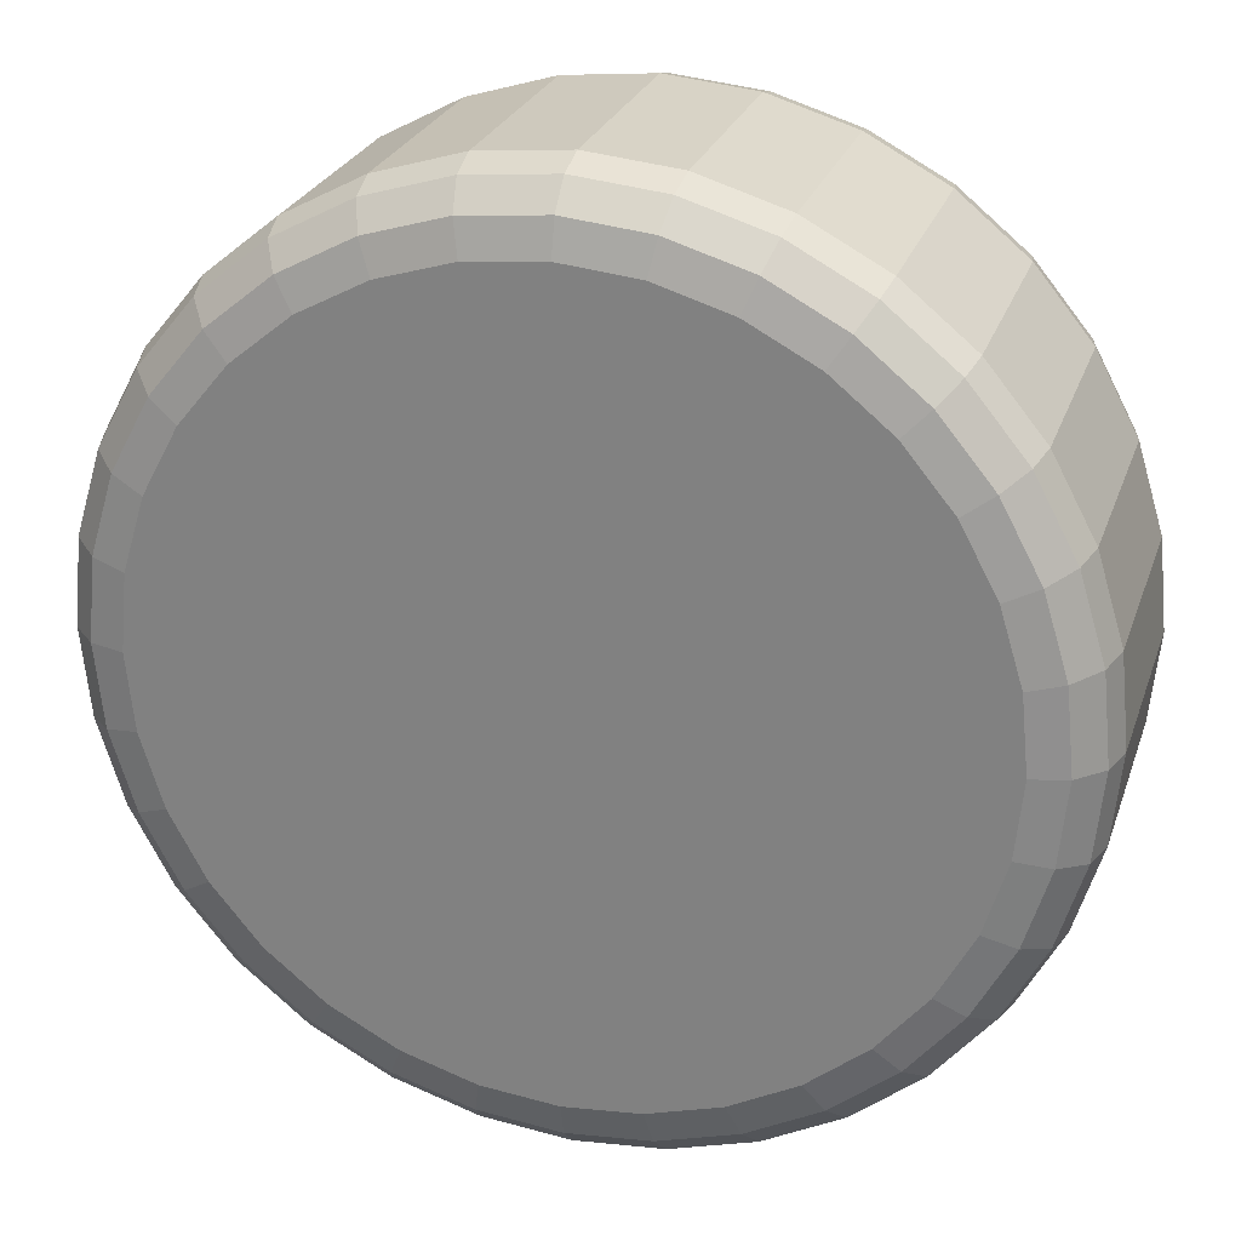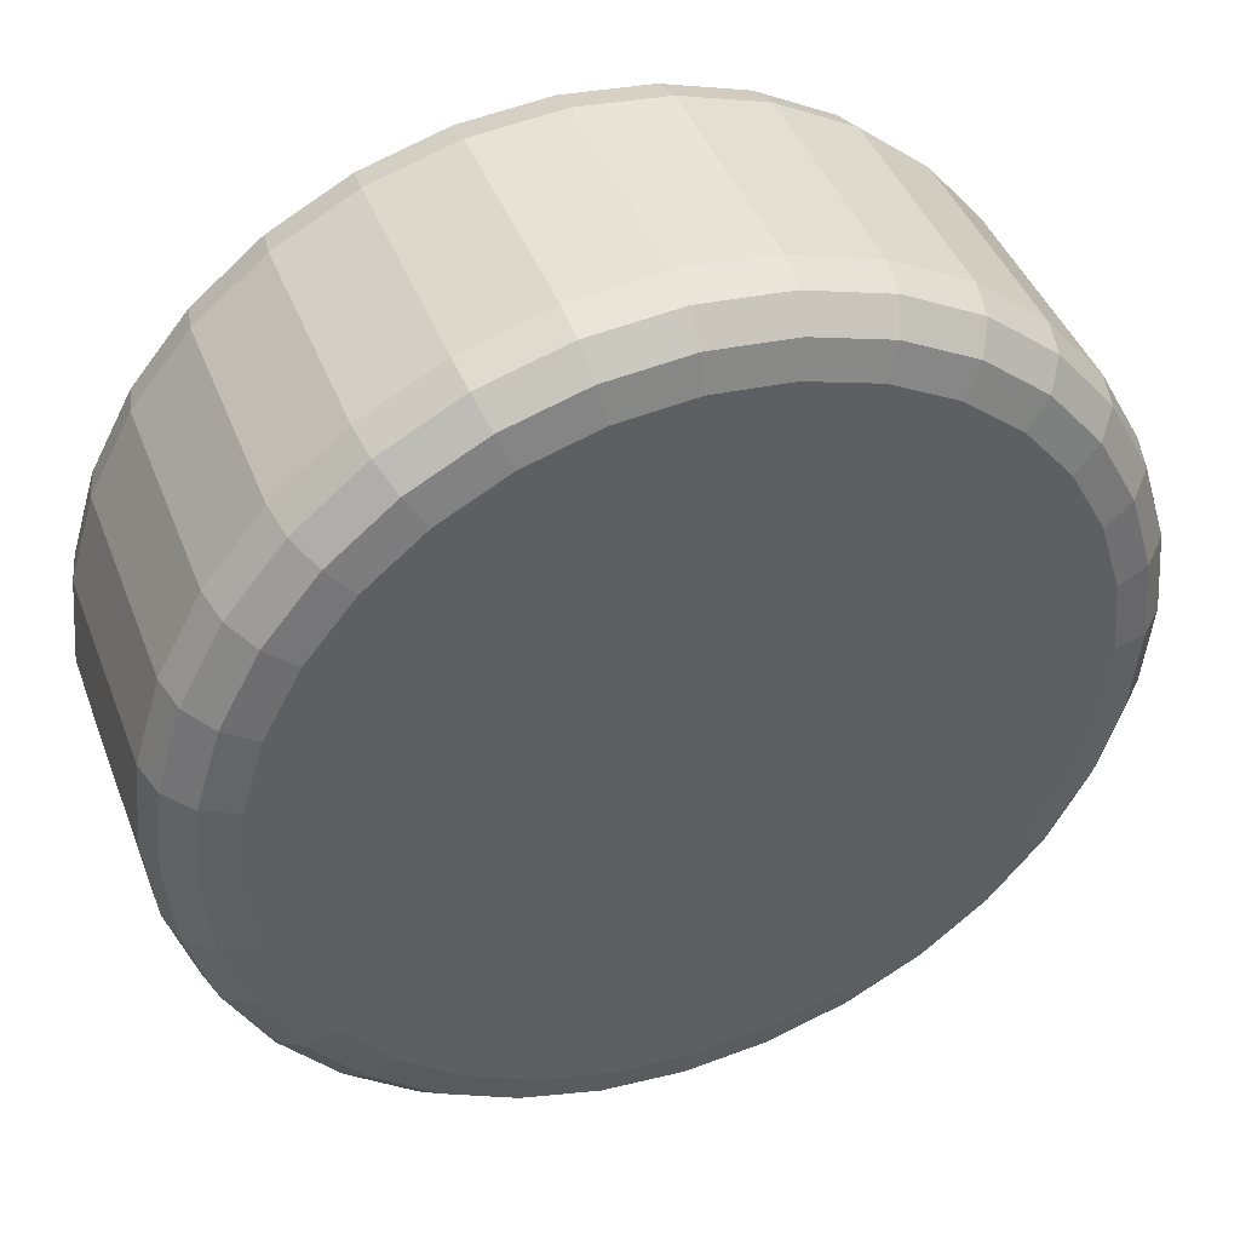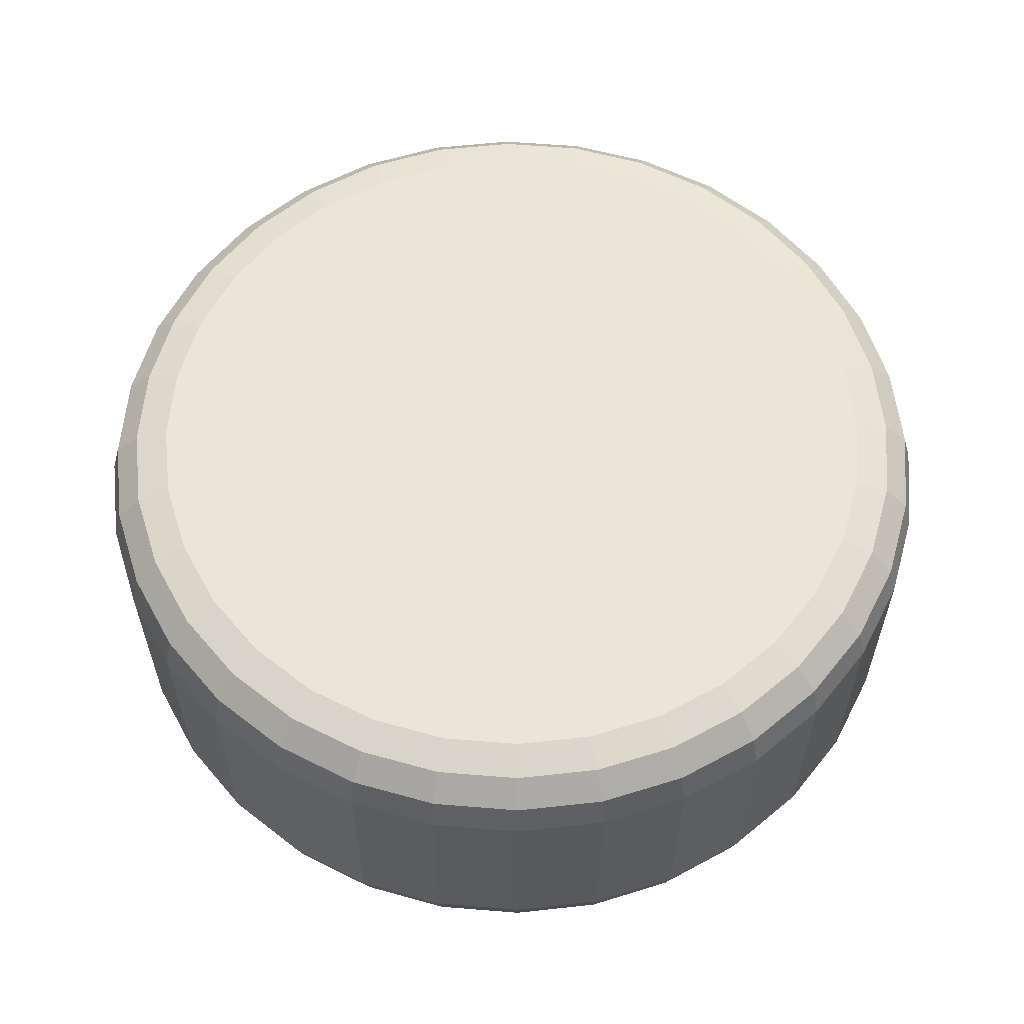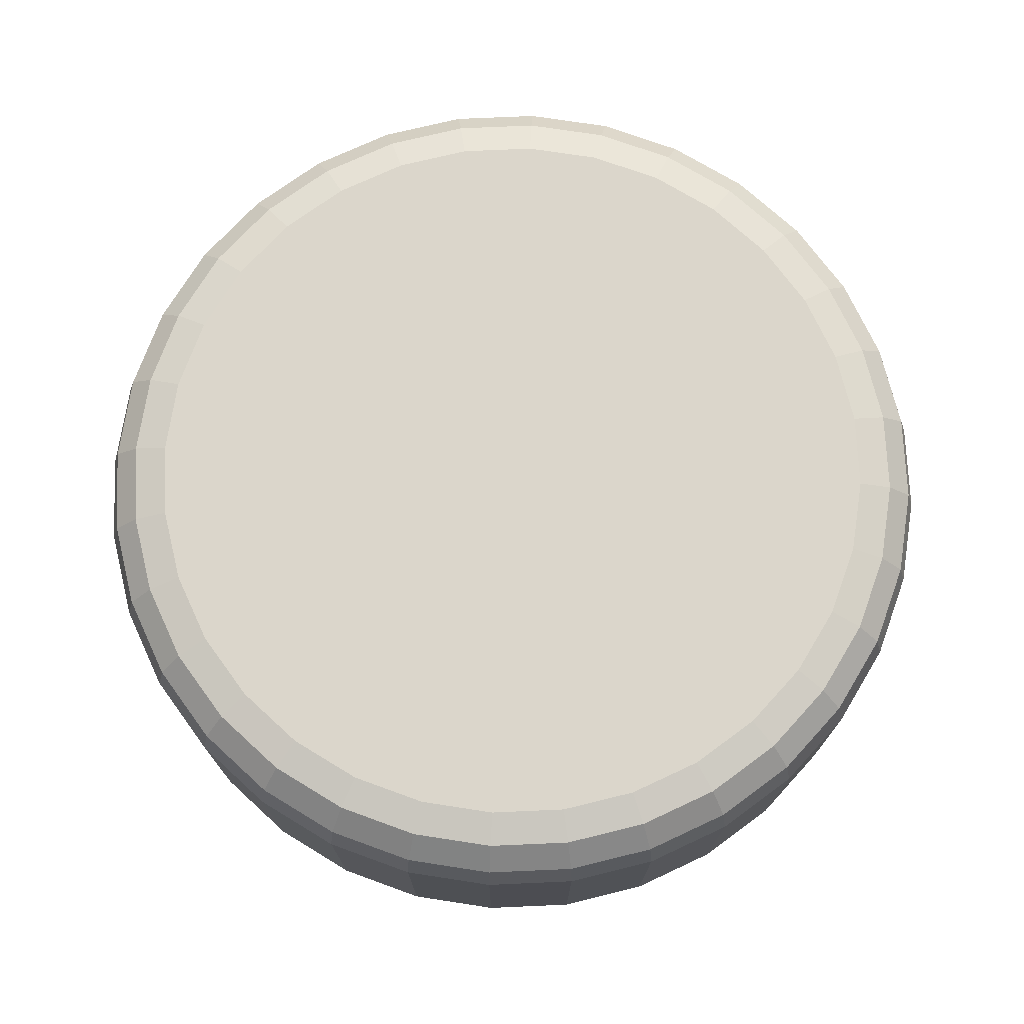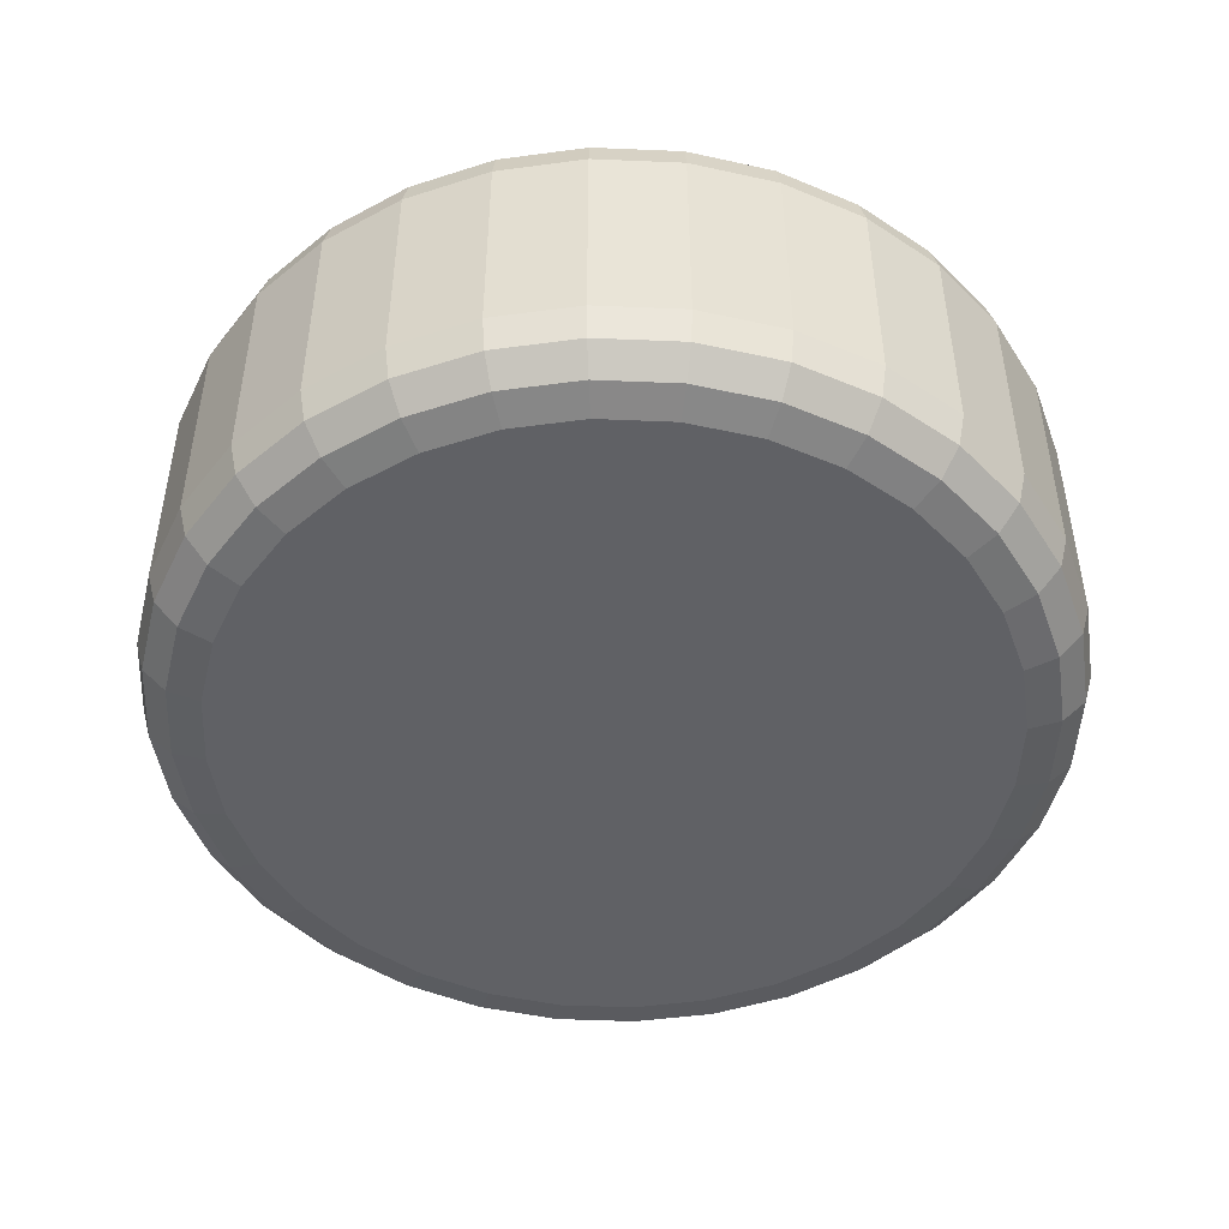
<metadata>
{"format":"obj","ext":"obj","renderer":"f3d","projection":"perspective","resolution":1024,"background":"white","views":[{"elev":25.8,"azim":16.8,"up":"+Z"},{"elev":43.1,"azim":159.8,"up":"+Z"},{"elev":59.1,"azim":-79.6,"up":"+Y"},{"elev":73.5,"azim":48.1,"up":"+Y"},{"elev":-47.9,"azim":104.2,"up":"+Y"}]}
</metadata>
<code>
o Cylinder
v 0 0 -0
v 0 0.04476 -0.3
v -0 0.005996 -0.2775
v -0 0.02238 -0.294
v 0 0.24 -0
v 0 0.1952 -0.3
v -0 0.234 -0.2775
v -0 0.2176 -0.294
v 0.05853 0.04476 -0.2942
v 0.05414 0.005996 -0.2722
v 0.05735 0.02238 -0.2883
v 0.05853 0.1952 -0.2942
v 0.05414 0.234 -0.2722
v 0.05735 0.2176 -0.2883
v 0.1148 0.04476 -0.2772
v 0.1062 0.005996 -0.2564
v 0.1125 0.02238 -0.2716
v 0.1148 0.1952 -0.2772
v 0.1062 0.234 -0.2564
v 0.1125 0.2176 -0.2716
v 0.1667 0.04476 -0.2494
v 0.1542 0.005996 -0.2307
v 0.1633 0.02238 -0.2444
v 0.1667 0.1952 -0.2494
v 0.1542 0.234 -0.2307
v 0.1633 0.2176 -0.2444
v 0.2121 0.04476 -0.2121
v 0.1962 0.005996 -0.1962
v 0.2079 0.02238 -0.2079
v 0.2121 0.1952 -0.2121
v 0.1962 0.234 -0.1962
v 0.2079 0.2176 -0.2079
v 0.2494 0.04476 -0.1667
v 0.2307 0.005996 -0.1542
v 0.2444 0.02238 -0.1633
v 0.2494 0.1952 -0.1667
v 0.2307 0.234 -0.1542
v 0.2444 0.2176 -0.1633
v 0.2772 0.04476 -0.1148
v 0.2564 0.005996 -0.1062
v 0.2716 0.02238 -0.1125
v 0.2772 0.1952 -0.1148
v 0.2564 0.234 -0.1062
v 0.2716 0.2176 -0.1125
v 0.2942 0.04476 -0.05853
v 0.2722 0.005996 -0.05414
v 0.2883 0.02238 -0.05735
v 0.2942 0.1952 -0.05853
v 0.2722 0.234 -0.05414
v 0.2883 0.2176 -0.05735
v 0.3 0.04476 -0
v 0.2775 0.005996 -0
v 0.294 0.02238 -0
v 0.3 0.1952 -0
v 0.2775 0.234 -0
v 0.294 0.2176 -0
v 0.2942 0.04476 0.05853
v 0.2722 0.005996 0.05414
v 0.2883 0.02238 0.05735
v 0.2942 0.1952 0.05853
v 0.2722 0.234 0.05414
v 0.2883 0.2176 0.05735
v 0.2772 0.04476 0.1148
v 0.2564 0.005996 0.1062
v 0.2716 0.02238 0.1125
v 0.2772 0.1952 0.1148
v 0.2564 0.234 0.1062
v 0.2716 0.2176 0.1125
v 0.2494 0.04476 0.1667
v 0.2307 0.005996 0.1542
v 0.2444 0.02238 0.1633
v 0.2494 0.1952 0.1667
v 0.2307 0.234 0.1542
v 0.2444 0.2176 0.1633
v 0.2121 0.04476 0.2121
v 0.1962 0.005996 0.1962
v 0.2079 0.02238 0.2079
v 0.2121 0.1952 0.2121
v 0.1962 0.234 0.1962
v 0.2079 0.2176 0.2079
v 0.1667 0.04476 0.2494
v 0.1542 0.005996 0.2307
v 0.1633 0.02238 0.2444
v 0.1667 0.1952 0.2494
v 0.1542 0.234 0.2307
v 0.1633 0.2176 0.2444
v 0.1148 0.04476 0.2772
v 0.1062 0.005996 0.2564
v 0.1125 0.02238 0.2716
v 0.1148 0.1952 0.2772
v 0.1062 0.234 0.2564
v 0.1125 0.2176 0.2716
v 0.05853 0.04476 0.2942
v 0.05414 0.005996 0.2722
v 0.05735 0.02238 0.2883
v 0.05853 0.1952 0.2942
v 0.05414 0.234 0.2722
v 0.05735 0.2176 0.2883
v -0 0.04476 0.3
v -0 0.005996 0.2775
v -0 0.02238 0.294
v -0 0.1952 0.3
v -0 0.234 0.2775
v -0 0.2176 0.294
v -0.05853 0.04476 0.2942
v -0.05414 0.005996 0.2722
v -0.05735 0.02238 0.2883
v -0.05853 0.1952 0.2942
v -0.05414 0.234 0.2722
v -0.05735 0.2176 0.2883
v -0.1148 0.04476 0.2772
v -0.1062 0.005996 0.2564
v -0.1125 0.02238 0.2716
v -0.1148 0.1952 0.2772
v -0.1062 0.234 0.2564
v -0.1125 0.2176 0.2716
v -0.1667 0.04476 0.2494
v -0.1542 0.005996 0.2307
v -0.1633 0.02238 0.2444
v -0.1667 0.1952 0.2494
v -0.1542 0.234 0.2307
v -0.1633 0.2176 0.2444
v -0.2121 0.04476 0.2121
v -0.1962 0.005996 0.1962
v -0.2079 0.02238 0.2079
v -0.2121 0.1952 0.2121
v -0.1962 0.234 0.1962
v -0.2079 0.2176 0.2079
v -0.2494 0.04476 0.1667
v -0.2307 0.005996 0.1542
v -0.2444 0.02238 0.1633
v -0.2494 0.1952 0.1667
v -0.2307 0.234 0.1542
v -0.2444 0.2176 0.1633
v -0.2772 0.04476 0.1148
v -0.2564 0.005996 0.1062
v -0.2716 0.02238 0.1125
v -0.2772 0.1952 0.1148
v -0.2564 0.234 0.1062
v -0.2716 0.2176 0.1125
v -0.2942 0.04476 0.05853
v -0.2722 0.005996 0.05414
v -0.2883 0.02238 0.05735
v -0.2942 0.1952 0.05853
v -0.2722 0.234 0.05414
v -0.2883 0.2176 0.05735
v -0.3 0.04476 -0
v -0.2775 0.005996 -0
v -0.294 0.02238 -0
v -0.3 0.1952 -0
v -0.2775 0.234 -0
v -0.294 0.2176 -0
v -0.2942 0.04476 -0.05853
v -0.2722 0.005996 -0.05414
v -0.2883 0.02238 -0.05735
v -0.2942 0.1952 -0.05853
v -0.2722 0.234 -0.05414
v -0.2883 0.2176 -0.05735
v -0.2772 0.04476 -0.1148
v -0.2564 0.005996 -0.1062
v -0.2716 0.02238 -0.1125
v -0.2772 0.1952 -0.1148
v -0.2564 0.234 -0.1062
v -0.2716 0.2176 -0.1125
v -0.2494 0.04476 -0.1667
v -0.2307 0.005996 -0.1542
v -0.2444 0.02238 -0.1633
v -0.2494 0.1952 -0.1667
v -0.2307 0.234 -0.1542
v -0.2444 0.2176 -0.1633
v -0.2121 0.04476 -0.2121
v -0.1962 0.005996 -0.1962
v -0.2079 0.02238 -0.2079
v -0.2121 0.1952 -0.2121
v -0.1962 0.234 -0.1962
v -0.2079 0.2176 -0.2079
v -0.1667 0.04476 -0.2494
v -0.1542 0.005996 -0.2307
v -0.1633 0.02238 -0.2444
v -0.1667 0.1952 -0.2494
v -0.1542 0.234 -0.2307
v -0.1633 0.2176 -0.2444
v -0.1148 0.04476 -0.2772
v -0.1062 0.005996 -0.2564
v -0.1125 0.02238 -0.2716
v -0.1148 0.1952 -0.2772
v -0.1062 0.234 -0.2564
v -0.1125 0.2176 -0.2716
v -0.05853 0.04476 -0.2942
v -0.05414 0.005996 -0.2722
v -0.05735 0.02238 -0.2883
v -0.05853 0.1952 -0.2942
v -0.05414 0.234 -0.2722
v -0.05735 0.2176 -0.2883
v 0.04975 0 -0.2501
v -0 0 -0.255
v -0 0.24 -0.255
v 0.04975 0.24 -0.2501
v 0.09759 0 -0.2356
v 0.09759 0.24 -0.2356
v 0.1417 0 -0.212
v 0.1417 0.24 -0.212
v 0.1803 0 -0.1803
v 0.1803 0.24 -0.1803
v 0.212 0 -0.1417
v 0.212 0.24 -0.1417
v 0.2356 0 -0.09759
v 0.2356 0.24 -0.09759
v 0.2501 0 -0.04975
v 0.2501 0.24 -0.04975
v 0.255 0 -0
v 0.255 0.24 -0
v 0.2501 0 0.04975
v 0.2501 0.24 0.04975
v 0.2356 0 0.09759
v 0.2356 0.24 0.09759
v 0.212 0 0.1417
v 0.212 0.24 0.1417
v 0.1803 0 0.1803
v 0.1803 0.24 0.1803
v 0.1417 0 0.212
v 0.1417 0.24 0.212
v 0.09759 0 0.2356
v 0.09759 0.24 0.2356
v 0.04975 0 0.2501
v 0.04975 0.24 0.2501
v -0 0 0.255
v -0 0.24 0.255
v -0.04975 0 0.2501
v -0.04975 0.24 0.2501
v -0.09759 0 0.2356
v -0.09759 0.24 0.2356
v -0.1417 0 0.212
v -0.1417 0.24 0.212
v -0.1803 0 0.1803
v -0.1803 0.24 0.1803
v -0.212 0 0.1417
v -0.212 0.24 0.1417
v -0.2356 0 0.09759
v -0.2356 0.24 0.09759
v -0.2501 0 0.04975
v -0.2501 0.24 0.04975
v -0.255 0 -0
v -0.255 0.24 -0
v -0.2501 0 -0.04975
v -0.2501 0.24 -0.04975
v -0.2356 0 -0.09759
v -0.2356 0.24 -0.09759
v -0.212 0 -0.1417
v -0.212 0.24 -0.1417
v -0.1803 0 -0.1803
v -0.1803 0.24 -0.1803
v -0.1417 0 -0.212
v -0.1417 0.24 -0.212
v -0.09759 0 -0.2356
v -0.09759 0.24 -0.2356
v -0.04975 0 -0.2501
v -0.04975 0.24 -0.2501
f 189 192 6 2
f 15 18 24 21
f 21 24 30 27
f 27 30 36 33
f 33 36 42 39
f 39 42 48 45
f 45 48 54 51
f 51 54 60 57
f 57 60 66 63
f 63 66 72 69
f 69 72 78 75
f 75 78 84 81
f 81 84 90 87
f 87 90 96 93
f 93 96 102 99
f 99 102 108 105
f 105 108 114 111
f 111 114 120 117
f 117 120 126 123
f 123 126 132 129
f 129 132 138 135
f 135 138 144 141
f 141 144 150 147
f 147 150 156 153
f 153 156 162 159
f 159 162 168 165
f 165 168 174 171
f 171 174 180 177
f 177 180 186 183
f 183 186 192 189
f 9 12 18 15
f 2 6 12 9
f 2 9 11 4
f 4 11 10 3
f 3 10 195 196
f 12 6 8 14
f 14 8 7 13
f 13 7 197 198
f 9 15 17 11
f 11 17 16 10
f 10 16 199 195
f 18 12 14 20
f 20 14 13 19
f 19 13 198 200
f 15 21 23 17
f 17 23 22 16
f 16 22 201 199
f 24 18 20 26
f 26 20 19 25
f 25 19 200 202
f 21 27 29 23
f 23 29 28 22
f 22 28 203 201
f 30 24 26 32
f 32 26 25 31
f 31 25 202 204
f 27 33 35 29
f 29 35 34 28
f 28 34 205 203
f 36 30 32 38
f 38 32 31 37
f 37 31 204 206
f 33 39 41 35
f 35 41 40 34
f 34 40 207 205
f 42 36 38 44
f 44 38 37 43
f 43 37 206 208
f 39 45 47 41
f 41 47 46 40
f 40 46 209 207
f 48 42 44 50
f 50 44 43 49
f 49 43 208 210
f 45 51 53 47
f 47 53 52 46
f 46 52 211 209
f 54 48 50 56
f 56 50 49 55
f 55 49 210 212
f 51 57 59 53
f 53 59 58 52
f 52 58 213 211
f 60 54 56 62
f 62 56 55 61
f 61 55 212 214
f 57 63 65 59
f 59 65 64 58
f 58 64 215 213
f 66 60 62 68
f 68 62 61 67
f 67 61 214 216
f 63 69 71 65
f 65 71 70 64
f 64 70 217 215
f 72 66 68 74
f 74 68 67 73
f 73 67 216 218
f 69 75 77 71
f 71 77 76 70
f 70 76 219 217
f 78 72 74 80
f 80 74 73 79
f 79 73 218 220
f 75 81 83 77
f 77 83 82 76
f 76 82 221 219
f 84 78 80 86
f 86 80 79 85
f 85 79 220 222
f 81 87 89 83
f 83 89 88 82
f 82 88 223 221
f 90 84 86 92
f 92 86 85 91
f 91 85 222 224
f 87 93 95 89
f 89 95 94 88
f 88 94 225 223
f 96 90 92 98
f 98 92 91 97
f 97 91 224 226
f 93 99 101 95
f 95 101 100 94
f 94 100 227 225
f 102 96 98 104
f 104 98 97 103
f 103 97 226 228
f 99 105 107 101
f 101 107 106 100
f 100 106 229 227
f 108 102 104 110
f 110 104 103 109
f 109 103 228 230
f 105 111 113 107
f 107 113 112 106
f 106 112 231 229
f 114 108 110 116
f 116 110 109 115
f 115 109 230 232
f 111 117 119 113
f 113 119 118 112
f 112 118 233 231
f 120 114 116 122
f 122 116 115 121
f 121 115 232 234
f 117 123 125 119
f 119 125 124 118
f 118 124 235 233
f 126 120 122 128
f 128 122 121 127
f 127 121 234 236
f 123 129 131 125
f 125 131 130 124
f 124 130 237 235
f 132 126 128 134
f 134 128 127 133
f 133 127 236 238
f 129 135 137 131
f 131 137 136 130
f 130 136 239 237
f 138 132 134 140
f 140 134 133 139
f 139 133 238 240
f 135 141 143 137
f 137 143 142 136
f 136 142 241 239
f 144 138 140 146
f 146 140 139 145
f 145 139 240 242
f 141 147 149 143
f 143 149 148 142
f 142 148 243 241
f 150 144 146 152
f 152 146 145 151
f 151 145 242 244
f 147 153 155 149
f 149 155 154 148
f 148 154 245 243
f 156 150 152 158
f 158 152 151 157
f 157 151 244 246
f 153 159 161 155
f 155 161 160 154
f 154 160 247 245
f 162 156 158 164
f 164 158 157 163
f 163 157 246 248
f 159 165 167 161
f 161 167 166 160
f 160 166 249 247
f 168 162 164 170
f 170 164 163 169
f 169 163 248 250
f 165 171 173 167
f 167 173 172 166
f 166 172 251 249
f 174 168 170 176
f 176 170 169 175
f 175 169 250 252
f 171 177 179 173
f 173 179 178 172
f 172 178 253 251
f 180 174 176 182
f 182 176 175 181
f 181 175 252 254
f 177 183 185 179
f 179 185 184 178
f 178 184 255 253
f 186 180 182 188
f 188 182 181 187
f 187 181 254 256
f 183 189 191 185
f 185 191 190 184
f 184 190 257 255
f 192 186 188 194
f 194 188 187 193
f 193 187 256 258
f 189 2 4 191
f 191 4 3 190
f 190 3 196 257
f 6 192 194 8
f 8 194 193 7
f 7 193 258 197
f 1 196 195
f 5 198 197
f 1 195 199
f 5 200 198
f 1 199 201
f 5 202 200
f 1 201 203
f 5 204 202
f 1 203 205
f 5 206 204
f 1 205 207
f 5 208 206
f 1 207 209
f 5 210 208
f 1 209 211
f 5 212 210
f 1 211 213
f 5 214 212
f 1 213 215
f 5 216 214
f 1 215 217
f 5 218 216
f 1 217 219
f 5 220 218
f 1 219 221
f 5 222 220
f 1 221 223
f 5 224 222
f 1 223 225
f 5 226 224
f 1 225 227
f 5 228 226
f 1 227 229
f 5 230 228
f 1 229 231
f 5 232 230
f 1 231 233
f 5 234 232
f 1 233 235
f 5 236 234
f 1 235 237
f 5 238 236
f 1 237 239
f 5 240 238
f 1 239 241
f 5 242 240
f 1 241 243
f 5 244 242
f 1 243 245
f 5 246 244
f 1 245 247
f 5 248 246
f 1 247 249
f 5 250 248
f 1 249 251
f 5 252 250
f 1 251 253
f 5 254 252
f 1 253 255
f 5 256 254
f 1 255 257
f 5 258 256
f 1 257 196
f 5 197 258

</code>
